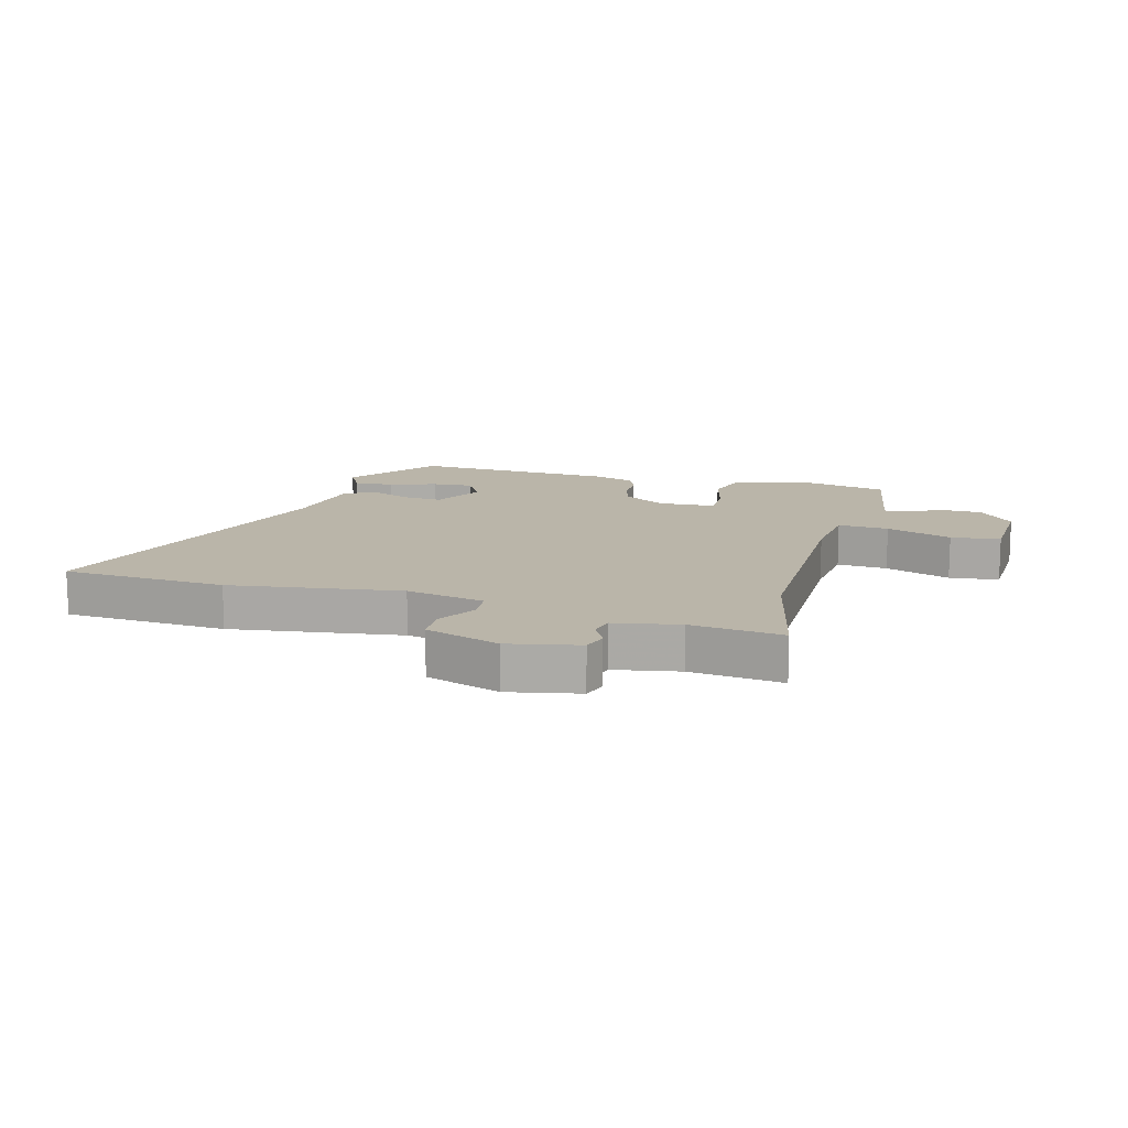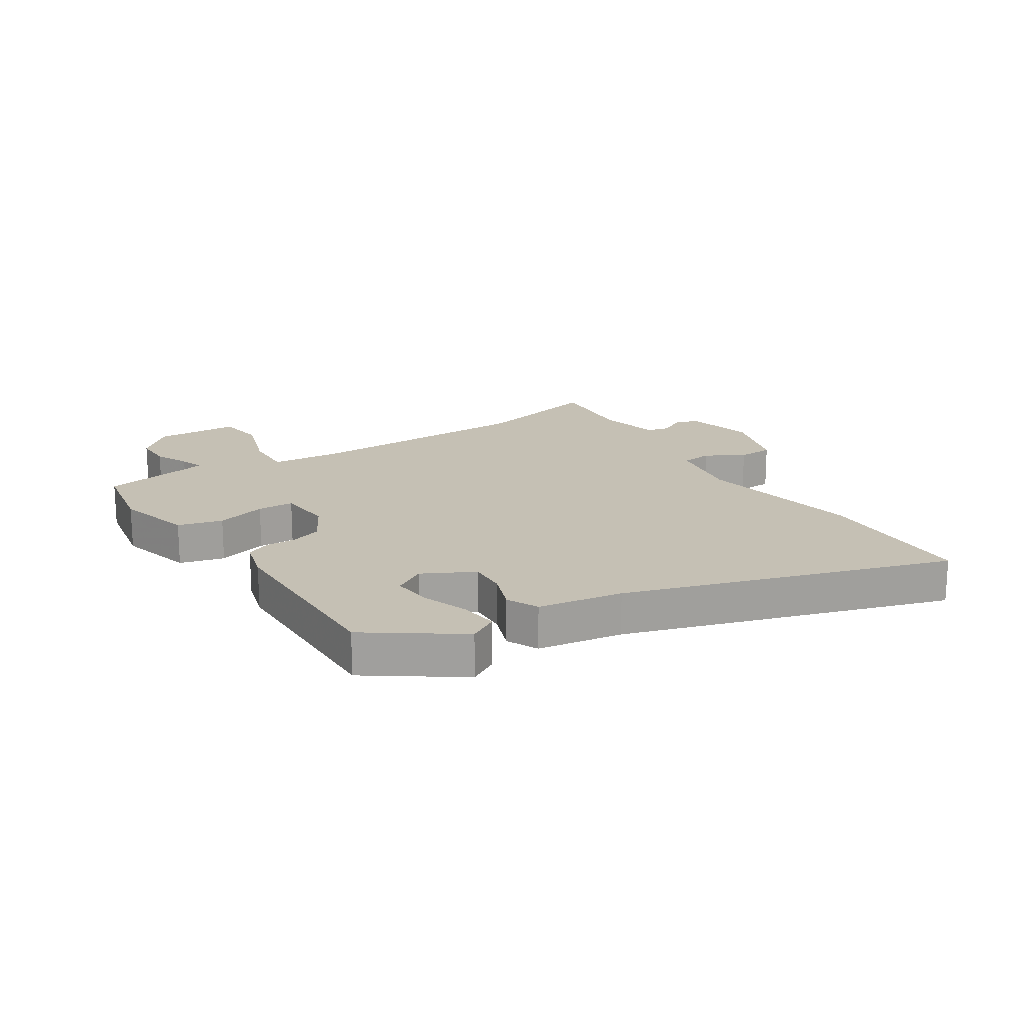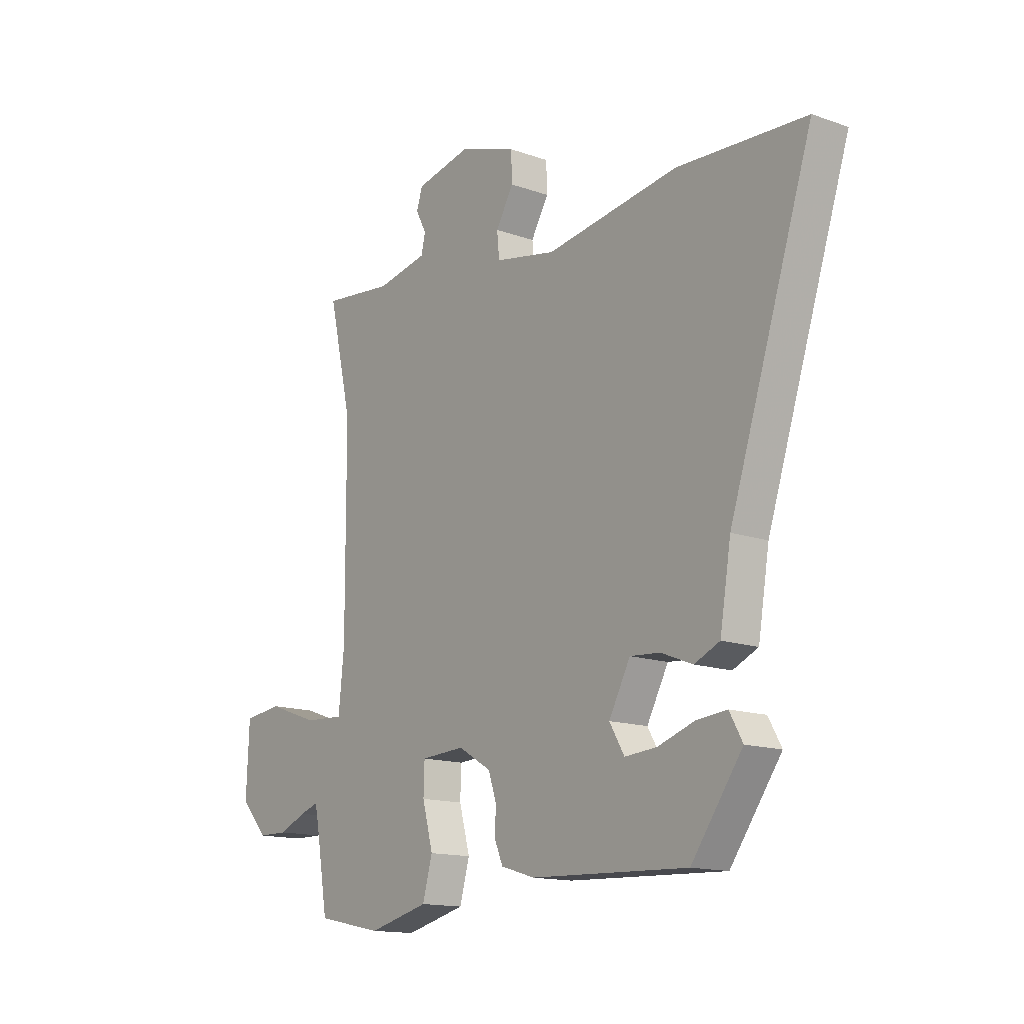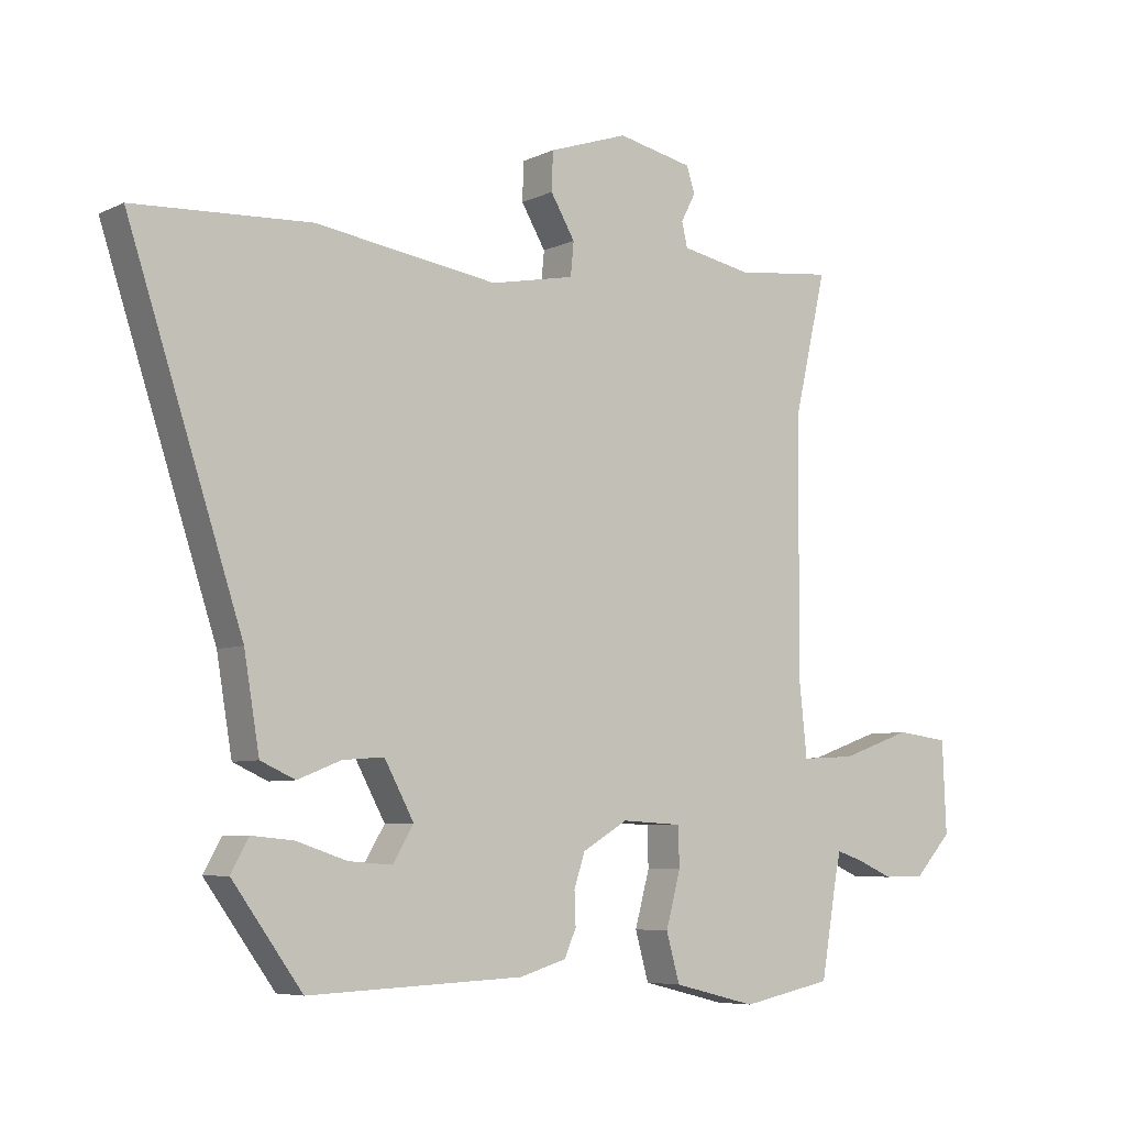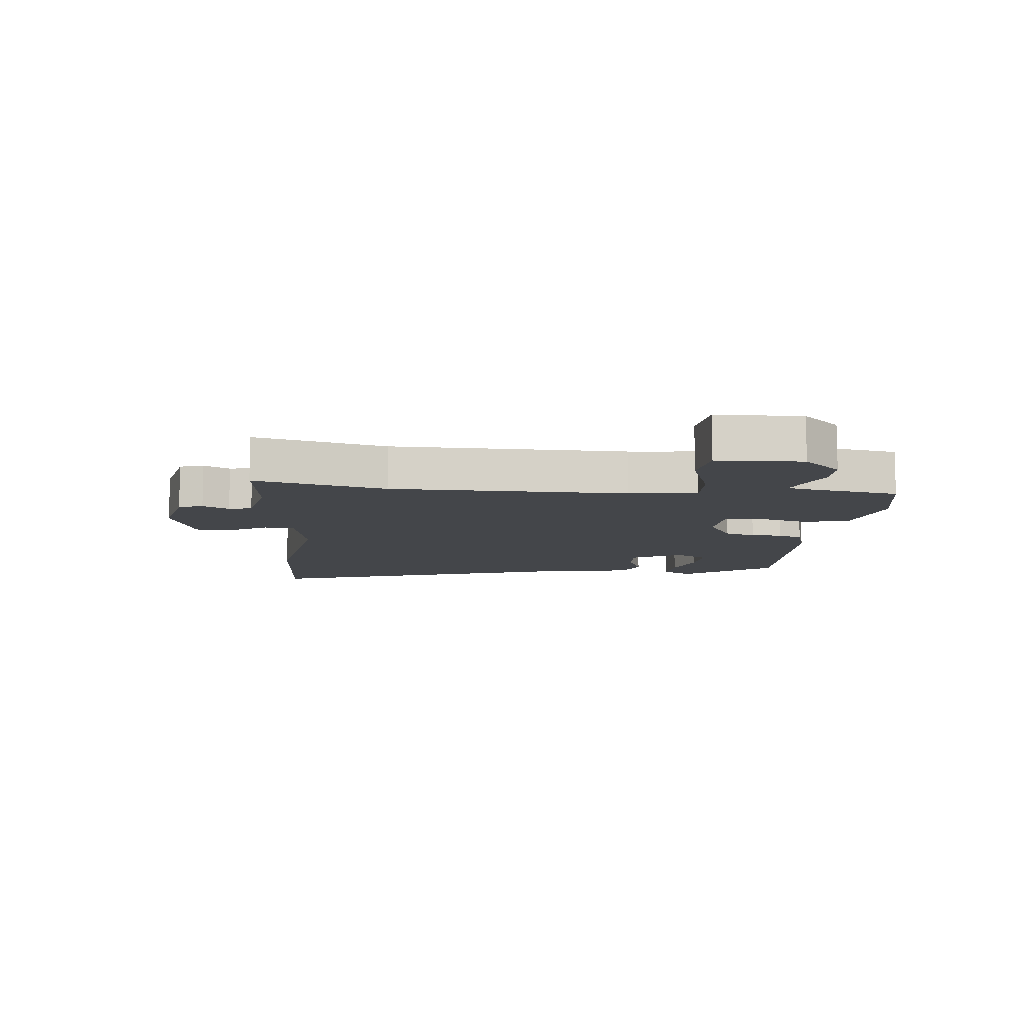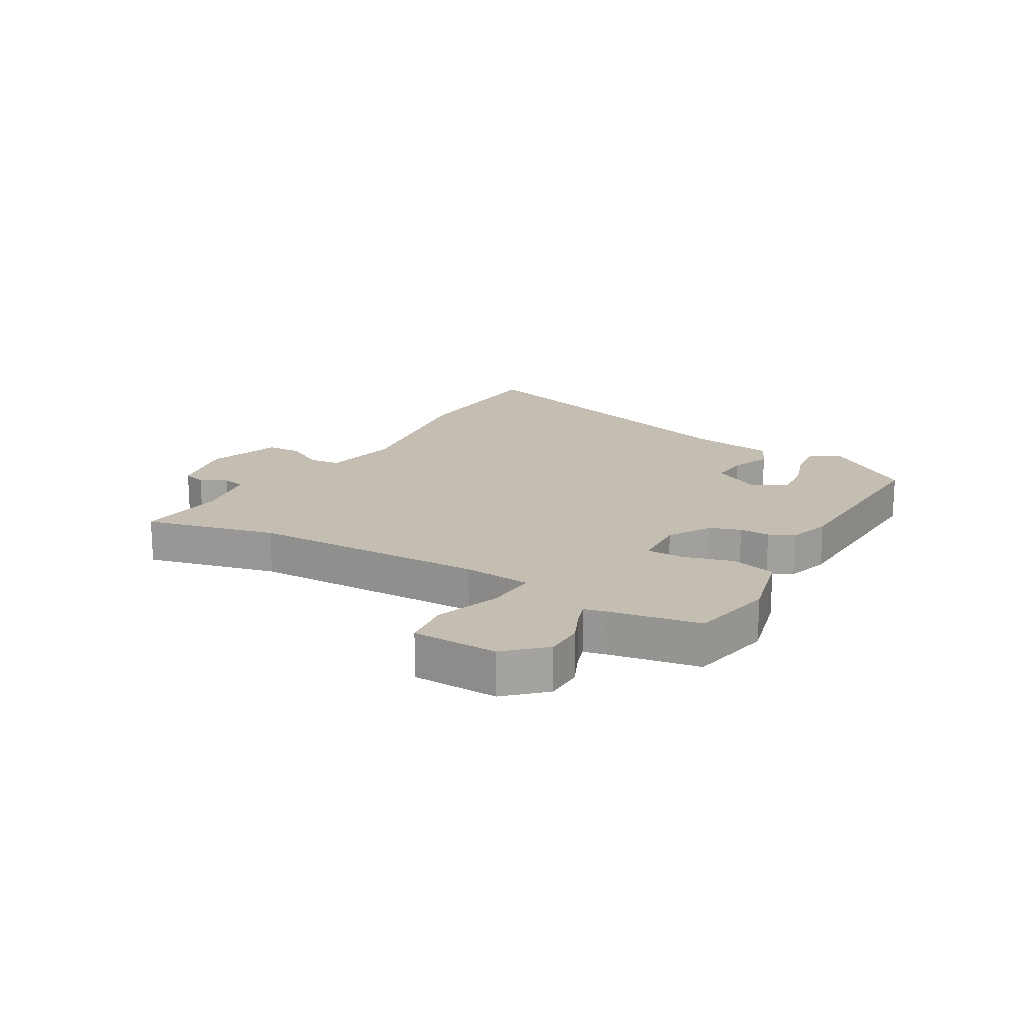
<metadata>
{"format":"obj","ext":"obj","renderer":"f3d","projection":"perspective","resolution":1024,"background":"white","views":[{"elev":13.6,"azim":15.7,"up":"+Y"},{"elev":18.3,"azim":-123.8,"up":"+Y"},{"elev":-14.6,"azim":-127.5,"up":"+Z"},{"elev":-6.4,"azim":-36.6,"up":"+Z"},{"elev":-9.6,"azim":84.1,"up":"+Y"},{"elev":17.2,"azim":119.6,"up":"+Y"}]}
</metadata>
<code>
v 0.513 0.07 0.558
v 0.462 0.07 0.338
v 0.46 0.07 -0.056
v 0.472 0.07 -0.17
v 0.557 0.07 -0.165
v 0.667 0.07 -0.126
v 0.75 0.07 -0.136
v 0.756 0.07 -0.279
v 0.698 0.07 -0.342
v 0.633 0.07 -0.343
v 0.575 0.07 -0.318
v 0.535 0.07 -0.305
v 0.527 0.07 -0.341
v 0.501 0.07 -0.493
v 0.359 0.07 -0.522
v 0.229 0.07 -0.49
v 0.208 0.07 -0.415
v 0.231 0.07 -0.33
v 0.229 0.07 -0.268
v 0.135 0.07 -0.263
v 0.064 0.07 -0.305
v 0.047 0.07 -0.357
v 0.049 0.07 -0.408
v 0.031 0.07 -0.45
v -0.042 0.07 -0.472
v -0.378 0.07 -0.486
v -0.487 0.07 -0.336
v -0.459 0.07 -0.286
v -0.394 0.07 -0.292
v -0.315 0.07 -0.318
v -0.247 0.07 -0.323
v -0.215 0.07 -0.269
v -0.261 0.07 -0.184
v -0.325 0.07 -0.189
v -0.393 0.07 -0.216
v -0.447 0.07 -0.192
v -0.471 0.07 -0.049
v -0.649 0.07 0.492
v -0.375 0.07 0.507
v -0.09 0.07 0.465
v 0.041 0.07 0.491
v 0.046 0.07 0.543
v 0.008 0.07 0.607
v 0.01 0.07 0.667
v 0.134 0.07 0.709
v 0.252 0.07 0.684
v 0.265 0.07 0.644
v 0.242 0.07 0.6
v 0.251 0.07 0.562
v 0.36 0.07 0.541
v 0.513 0 0.558
v 0.462 0 0.338
v 0.46 0 -0.056
v 0.472 0 -0.17
v 0.557 0 -0.165
v 0.667 0 -0.126
v 0.75 0 -0.136
v 0.756 0 -0.279
v 0.698 0 -0.342
v 0.633 0 -0.343
v 0.575 0 -0.318
v 0.535 0 -0.305
v 0.527 0 -0.341
v 0.501 0 -0.493
v 0.359 0 -0.522
v 0.229 0 -0.49
v 0.208 0 -0.415
v 0.231 0 -0.33
v 0.229 0 -0.268
v 0.135 0 -0.263
v 0.064 0 -0.305
v 0.047 0 -0.357
v 0.049 0 -0.408
v 0.031 0 -0.45
v -0.042 0 -0.472
v -0.378 0 -0.486
v -0.487 0 -0.336
v -0.459 0 -0.286
v -0.394 0 -0.292
v -0.315 0 -0.318
v -0.247 0 -0.323
v -0.215 0 -0.269
v -0.261 0 -0.184
v -0.325 0 -0.189
v -0.393 0 -0.216
v -0.447 0 -0.192
v -0.471 0 -0.049
v -0.649 0 0.492
v -0.375 0 0.507
v -0.09 0 0.465
v 0.041 0 0.491
v 0.046 0 0.543
v 0.008 0 0.607
v 0.01 0 0.667
v 0.134 0 0.709
v 0.252 0 0.684
v 0.265 0 0.644
v 0.242 0 0.6
v 0.251 0 0.562
v 0.36 0 0.541
f 45 46 47 48
f 45 48 49
f 42 43 44 45
f 41 42 45 49
f 37 38 39 40
f 37 40 41
f 34 35 36 37
f 33 34 37 41
f 32 33 41 49
f 27 28 29 30
f 27 30 31
f 26 27 31
f 25 26 31
f 22 23 24 25
f 21 22 25 31
f 20 21 31 32
f 15 16 17 18
f 13 14 15 18
f 12 13 18 19
f 8 9 10 11
f 8 11 12
f 5 6 7 8
f 4 5 8 12
f 50 1 2
f 50 2 3
f 20 32 49 50
f 19 20 50 3
f 4 12 19
f 3 4 19
f 98 97 96 95
f 99 98 95
f 95 94 93 92
f 99 95 92 91
f 90 89 88 87
f 91 90 87
f 87 86 85 84
f 91 87 84 83
f 99 91 83 82
f 80 79 78 77
f 81 80 77
f 81 77 76
f 81 76 75
f 75 74 73 72
f 81 75 72 71
f 82 81 71 70
f 68 67 66 65
f 68 65 64 63
f 69 68 63 62
f 61 60 59 58
f 62 61 58
f 58 57 56 55
f 62 58 55 54
f 52 51 100
f 53 52 100
f 100 99 82 70
f 53 100 70 69
f 69 62 54
f 69 54 53
f 1 51 52 2
f 2 52 53 3
f 3 53 54 4
f 4 54 55 5
f 5 55 56 6
f 6 56 57 7
f 7 57 58 8
f 8 58 59 9
f 9 59 60 10
f 10 60 61 11
f 11 61 62 12
f 12 62 63 13
f 13 63 64 14
f 14 64 65 15
f 15 65 66 16
f 16 66 67 17
f 17 67 68 18
f 18 68 69 19
f 19 69 70 20
f 20 70 71 21
f 21 71 72 22
f 22 72 73 23
f 23 73 74 24
f 24 74 75 25
f 25 75 76 26
f 26 76 77 27
f 27 77 78 28
f 28 78 79 29
f 29 79 80 30
f 30 80 81 31
f 31 81 82 32
f 32 82 83 33
f 33 83 84 34
f 34 84 85 35
f 35 85 86 36
f 36 86 87 37
f 37 87 88 38
f 38 88 89 39
f 39 89 90 40
f 40 90 91 41
f 41 91 92 42
f 42 92 93 43
f 43 93 94 44
f 44 94 95 45
f 45 95 96 46
f 46 96 97 47
f 47 97 98 48
f 48 98 99 49
f 49 99 100 50
f 50 100 51 1

</code>
